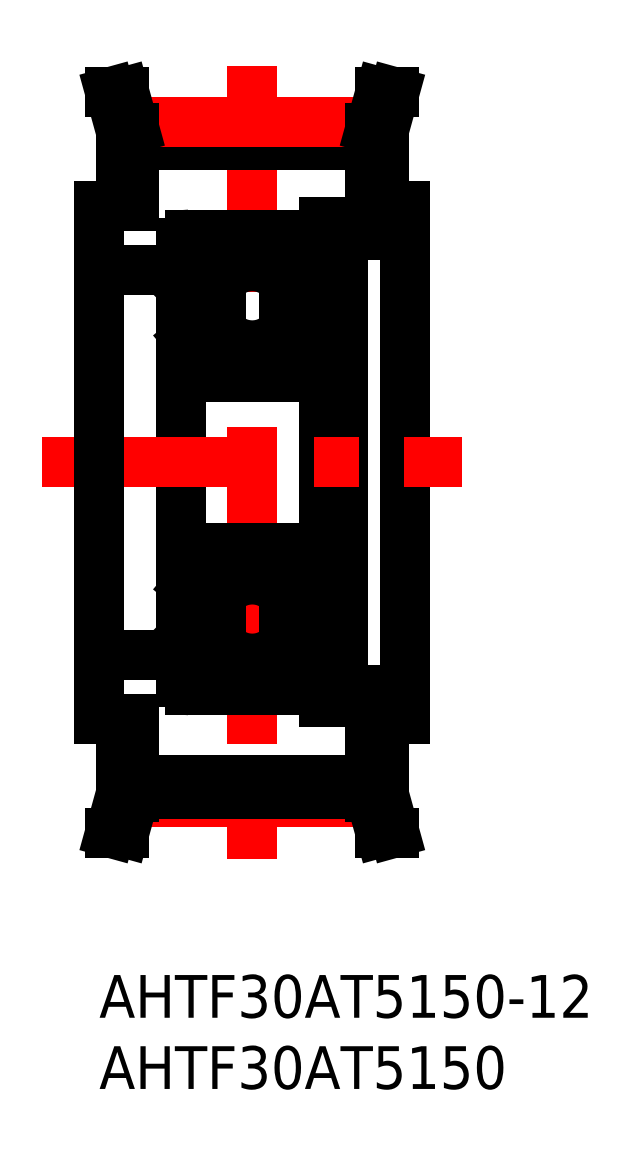
<metadata>
{"format":"dxf","ext":"dxf","renderer":"ezdxf+matplotlib","layout":"modelspace","background":"white","min_lineweight":24,"dpi":150}
</metadata>
<code>
0
SECTION
2
ENTITIES
0
INSERT
8
MSM_CONTINUOUS
2
*U1
10
0
20
0
30
0
0
INSERT
8
MSM_CONTINUOUS
2
*U2
10
0
20
0
30
0
0
LINE
8
MSM_CONTINUOUS
10
21.5
20
54
30
0
11
21.5
21
18
31
0
0
LINE
8
MSM_CENTER
10
10.75
20
63.87
30
0
11
10.75
21
8.125
31
0
0
LINE
8
MSM_CONTINUOUS
10
15.75
20
52.85
30
0
11
15.75
21
19.15
31
0
0
LINE
8
MSM_CONTINUOUS
10
17.1
20
52.85
30
0
11
17.1
21
19.15
31
0
0
LINE
8
MSM_CONTINUOUS
10
5.75
20
51.4
30
0
11
5.75
21
20.6
31
0
0
CIRCLE
8
MSM_CONTINUOUS
10
10.75
20
47
30
0
40
2.778
0
LINE
8
MSM_CONTINUOUS
10
6.183
20
47.88
30
0
11
6.183
21
45.1
31
0
0
LINE
8
MSM_CONTINUOUS
10
6.383
20
47.8
30
0
11
6.383
21
45.1
31
0
0
LINE
8
MSM_CONTINUOUS
10
15.32
20
47.88
30
0
11
15.32
21
45.1
31
0
0
LINE
8
MSM_CONTINUOUS
10
15.12
20
47.8
30
0
11
15.12
21
45.1
31
0
0
LINE
8
MSM_CENTER
10
2.339
20
12.13
30
0
11
19.16
21
12.13
31
0
0
LINE
8
MSM_CONTINUOUS
10
2.45
20
12.73
30
0
11
19.05
21
12.73
31
0
0
LINE
8
MSM_CONTINUOUS
10
2.45
20
13.73
30
0
11
19.05
21
13.73
31
0
0
LINE
8
MSM_CONTINUOUS
10
5.75
20
22.5
30
0
11
1.42e-14
21
22.5
31
0
0
LINE
8
MSM_CENTER
10
-4
20
36
30
0
11
25.5
21
36
31
0
0
LINE
8
MSM_CONTINUOUS
10
14.57
20
23.37
30
0
11
15.32
21
24.12
31
0
0
LINE
8
MSM_CONTINUOUS
10
14.37
20
23.45
30
0
11
15.12
21
24.2
31
0
0
LINE
8
MSM_CONTINUOUS
10
7.133
20
23.45
30
0
11
6.383
21
24.2
31
0
0
LINE
8
MSM_CONTINUOUS
10
6.933
20
23.37
30
0
11
6.183
21
24.12
31
0
0
CIRCLE
8
MSM_CONTINUOUS
10
10.75
20
25
30
0
40
2.778
0
LINE
8
MSM_CONTINUOUS
10
20.73
20
10
30
0
11
20
21
12.66
31
0
0
LINE
8
MSM_CONTINUOUS
10
19.75
20
10
30
0
11
19.05
21
12.53
31
0
0
LINE
8
MSM_CONTINUOUS
10
20.73
20
10
30
0
11
19.75
21
10
31
0
0
LINE
8
MSM_CONTINUOUS
10
6.35
20
20
30
0
11
15.15
21
20
31
0
0
LINE
8
MSM_CONTINUOUS
10
14.25
20
23.3
30
0
11
12.95
21
23.3
31
0
0
ARC
8
MSM_CONTINUOUS
10
6.789
20
22.5
30
0
40
0.3
50
220
51
355
0
ARC
8
MSM_CONTINUOUS
10
6.35
20
20.6
30
0
40
0.6
50
180
51
270
0
LINE
8
MSM_CONTINUOUS
10
6.89
20
22.49
30
0
11
6.933
21
23.37
31
0
0
LINE
8
MSM_CONTINUOUS
10
6.463
20
22.73
30
0
11
6.713
21
22.43
31
0
0
LINE
8
MSM_CONTINUOUS
10
6.31
20
22.6
30
0
11
6.56
21
22.3
31
0
0
LINE
8
MSM_CONTINUOUS
10
6.488
20
23.01
30
0
11
6.335
21
22.88
31
0
0
LINE
8
MSM_CONTINUOUS
10
6.488
20
23.01
30
0
11
6.616
21
22.86
31
0
0
LINE
8
MSM_CONTINUOUS
10
6.616
20
22.86
30
0
11
6.463
21
22.73
31
0
0
ARC
8
MSM_CONTINUOUS
10
6.79
20
22.49
30
0
40
0.1
50
220
51
357.2
0
ARC
8
MSM_CONTINUOUS
10
5.85
20
22.5
30
0
40
0.1
50
90
51
180
0
LINE
8
MSM_CONTINUOUS
10
5.85
20
22.6
30
0
11
6.31
21
22.6
31
0
0
ARC
8
MSM_CONTINUOUS
10
6.463
20
22.73
30
0
40
0.2
50
129.9
51
220
0
ARC
8
MSM_CONTINUOUS
10
7.253
20
23.2
30
0
40
0.1
50
90
51
175
0
LINE
8
MSM_CONTINUOUS
10
7.088
20
22.47
30
0
11
7.153
21
23.21
31
0
0
LINE
8
MSM_CONTINUOUS
10
7.253
20
23.3
30
0
11
8.553
21
23.3
31
0
0
LINE
8
MSM_CONTINUOUS
10
7.133
20
22.98
30
0
11
7.133
21
23.45
31
0
0
LINE
8
MSM_CONTINUOUS
10
21.5
20
18
30
0
11
19.05
21
18
31
0
0
LINE
8
MSM_CONTINUOUS
10
19.05
20
12.53
30
0
11
19.05
21
18
31
0
0
LINE
8
MSM_CONTINUOUS
10
20
20
12.66
30
0
11
20
21
18
31
0
0
LINE
8
MSM_CONTINUOUS
10
17.1
20
20
30
0
11
21.5
21
20
31
0
0
ARC
8
MSM_CONTINUOUS
10
15.15
20
20.6
30
0
40
0.6
50
270
51
0
0
ARC
8
MSM_CONTINUOUS
10
15.04
20
22.73
30
0
40
0.2
50
320
51
50.09
0
LINE
8
MSM_CONTINUOUS
10
15.65
20
22.6
30
0
11
15.19
21
22.6
31
0
0
LINE
8
MSM_CONTINUOUS
10
15.01
20
23.01
30
0
11
15.17
21
22.88
31
0
0
ARC
8
MSM_CONTINUOUS
10
14.71
20
22.5
30
0
40
0.3
50
185
51
320
0
LINE
8
MSM_CONTINUOUS
10
14.61
20
22.49
30
0
11
14.57
21
23.37
31
0
0
ARC
8
MSM_CONTINUOUS
10
14.71
20
22.49
30
0
40
0.1
50
182.8
51
320
0
LINE
8
MSM_CONTINUOUS
10
14.41
20
22.47
30
0
11
14.35
21
23.21
31
0
0
ARC
8
MSM_CONTINUOUS
10
14.25
20
23.2
30
0
40
0.1
50
4.997
51
90
0
LINE
8
MSM_CONTINUOUS
10
14.37
20
22.98
30
0
11
14.37
21
23.45
31
0
0
LINE
8
MSM_CONTINUOUS
10
14.88
20
22.86
30
0
11
15.04
21
22.73
31
0
0
LINE
8
MSM_CONTINUOUS
10
15.01
20
23.01
30
0
11
14.88
21
22.86
31
0
0
LINE
8
MSM_CONTINUOUS
10
15.19
20
22.6
30
0
11
14.94
21
22.3
31
0
0
LINE
8
MSM_CONTINUOUS
10
15.04
20
22.73
30
0
11
14.79
21
22.43
31
0
0
ARC
8
MSM_CONTINUOUS
10
15.65
20
22.5
30
0
40
0.1
50
0
51
90
0
LINE
8
MSM_CONTINUOUS
10
15.75
20
19.15
30
0
11
17.1
21
19.15
31
0
0
LINE
8
MSM_CONTINUOUS
10
15.75
20
20.95
30
0
11
17.1
21
20.95
31
0
0
LINE
8
MSM_CONTINUOUS
10
6.35
20
30
30
0
11
15.15
21
30
31
0
0
LINE
8
MSM_CONTINUOUS
10
14.11
20
26.7
30
0
11
12.95
21
26.7
31
0
0
ARC
8
MSM_CONTINUOUS
10
6.35
20
29.4
30
0
40
0.6
50
90
51
180
0
LINE
8
MSM_CONTINUOUS
10
6.932
20
27.57
30
0
11
7.2
21
26.83
31
0
0
LINE
8
MSM_CONTINUOUS
10
6.383
20
27.1
30
0
11
6.833
21
27.1
31
0
0
LINE
8
MSM_CONTINUOUS
10
6.833
20
26.9
30
0
11
6.383
21
26.9
31
0
0
LINE
8
MSM_CONTINUOUS
10
6.833
20
27.1
30
0
11
6.833
21
26.9
31
0
0
LINE
8
MSM_CONTINUOUS
10
5.95
20
27.3
30
0
11
6.25
21
27.3
31
0
0
ARC
8
MSM_CONTINUOUS
10
6.383
20
26.9
30
0
40
0.2
50
90
51
180
0
LINE
8
MSM_CONTINUOUS
10
6.679
20
27.7
30
0
11
6.744
21
27.7
31
0
0
ARC
8
MSM_CONTINUOUS
10
6.679
20
27.5
30
0
40
0.2
50
90
51
140
0
ARC
8
MSM_CONTINUOUS
10
6.744
20
27.5
30
0
40
0.2
50
20.01
51
90
0
LINE
8
MSM_CONTINUOUS
10
6.25
20
27.3
30
0
11
6.526
21
27.63
31
0
0
ARC
8
MSM_CONTINUOUS
10
5.95
20
27.5
30
0
40
0.2
50
180
51
270
0
ARC
8
MSM_CONTINUOUS
10
7.388
20
26.9
30
0
40
0.2
50
200
51
270
0
LINE
8
MSM_CONTINUOUS
10
7.388
20
26.7
30
0
11
8.553
21
26.7
31
0
0
LINE
8
MSM_CONTINUOUS
10
6.383
20
24.2
30
0
11
6.383
21
26.9
31
0
0
LINE
8
MSM_CONTINUOUS
10
6.183
20
24.12
30
0
11
6.183
21
26.9
31
0
0
ARC
8
MSM_CONTINUOUS
10
15.15
20
29.4
30
0
40
0.6
50
0
51
90
0
ARC
8
MSM_CONTINUOUS
10
15.12
20
26.9
30
0
40
0.2
50
0
51
90
0
LINE
8
MSM_CONTINUOUS
10
15.25
20
27.3
30
0
11
14.97
21
27.63
31
0
0
ARC
8
MSM_CONTINUOUS
10
14.11
20
26.9
30
0
40
0.2
50
270
51
340
0
LINE
8
MSM_CONTINUOUS
10
14.67
20
27.1
30
0
11
14.67
21
26.9
31
0
0
LINE
8
MSM_CONTINUOUS
10
14.82
20
27.7
30
0
11
14.76
21
27.7
31
0
0
ARC
8
MSM_CONTINUOUS
10
14.76
20
27.5
30
0
40
0.2
50
90
51
160
0
LINE
8
MSM_CONTINUOUS
10
14.57
20
27.57
30
0
11
14.3
21
26.83
31
0
0
LINE
8
MSM_CONTINUOUS
10
15.12
20
27.1
30
0
11
14.67
21
27.1
31
0
0
ARC
8
MSM_CONTINUOUS
10
14.82
20
27.5
30
0
40
0.2
50
40
51
90
0
LINE
8
MSM_CONTINUOUS
10
14.67
20
26.9
30
0
11
15.12
21
26.9
31
0
0
LINE
8
MSM_CONTINUOUS
10
15.55
20
27.3
30
0
11
15.25
21
27.3
31
0
0
ARC
8
MSM_CONTINUOUS
10
15.55
20
27.5
30
0
40
0.2
50
270
51
0
0
LINE
8
MSM_CONTINUOUS
10
15.12
20
24.2
30
0
11
15.12
21
26.9
31
0
0
LINE
8
MSM_CONTINUOUS
10
15.32
20
24.12
30
0
11
15.32
21
26.9
31
0
0
LINE
8
MSM_CONTINUOUS
10
14.11
20
45.3
30
0
11
12.95
21
45.3
31
0
0
LINE
8
MSM_CONTINUOUS
10
6.35
20
42
30
0
11
15.15
21
42
31
0
0
LINE
8
MSM_CONTINUOUS
10
7.388
20
45.3
30
0
11
8.553
21
45.3
31
0
0
ARC
8
MSM_CONTINUOUS
10
7.388
20
45.1
30
0
40
0.2
50
90
51
160
0
ARC
8
MSM_CONTINUOUS
10
5.95
20
44.5
30
0
40
0.2
50
90
51
180
0
LINE
8
MSM_CONTINUOUS
10
6.25
20
44.7
30
0
11
6.526
21
44.37
31
0
0
ARC
8
MSM_CONTINUOUS
10
6.744
20
44.5
30
0
40
0.2
50
270
51
340
0
ARC
8
MSM_CONTINUOUS
10
6.679
20
44.5
30
0
40
0.2
50
220
51
270
0
LINE
8
MSM_CONTINUOUS
10
6.679
20
44.3
30
0
11
6.744
21
44.3
31
0
0
ARC
8
MSM_CONTINUOUS
10
6.383
20
45.1
30
0
40
0.2
50
180
51
270
0
LINE
8
MSM_CONTINUOUS
10
5.95
20
44.7
30
0
11
6.25
21
44.7
31
0
0
LINE
8
MSM_CONTINUOUS
10
6.833
20
44.9
30
0
11
6.833
21
45.1
31
0
0
LINE
8
MSM_CONTINUOUS
10
6.833
20
45.1
30
0
11
6.383
21
45.1
31
0
0
LINE
8
MSM_CONTINUOUS
10
6.383
20
44.9
30
0
11
6.833
21
44.9
31
0
0
ARC
8
MSM_CONTINUOUS
10
6.35
20
42.6
30
0
40
0.6
50
180
51
270
0
LINE
8
MSM_CONTINUOUS
10
6.932
20
44.43
30
0
11
7.2
21
45.17
31
0
0
ARC
8
MSM_CONTINUOUS
10
15.55
20
44.5
30
0
40
0.2
50
0
51
90
0
LINE
8
MSM_CONTINUOUS
10
15.55
20
44.7
30
0
11
15.25
21
44.7
31
0
0
LINE
8
MSM_CONTINUOUS
10
14.67
20
45.1
30
0
11
15.12
21
45.1
31
0
0
ARC
8
MSM_CONTINUOUS
10
14.82
20
44.5
30
0
40
0.2
50
270
51
320
0
LINE
8
MSM_CONTINUOUS
10
15.12
20
44.9
30
0
11
14.67
21
44.9
31
0
0
LINE
8
MSM_CONTINUOUS
10
14.57
20
44.43
30
0
11
14.3
21
45.17
31
0
0
ARC
8
MSM_CONTINUOUS
10
14.76
20
44.5
30
0
40
0.2
50
200
51
270
0
LINE
8
MSM_CONTINUOUS
10
14.82
20
44.3
30
0
11
14.76
21
44.3
31
0
0
LINE
8
MSM_CONTINUOUS
10
14.67
20
44.9
30
0
11
14.67
21
45.1
31
0
0
ARC
8
MSM_CONTINUOUS
10
14.11
20
45.1
30
0
40
0.2
50
20.01
51
90
0
LINE
8
MSM_CONTINUOUS
10
15.25
20
44.7
30
0
11
14.97
21
44.37
31
0
0
ARC
8
MSM_CONTINUOUS
10
15.12
20
45.1
30
0
40
0.2
50
270
51
0
0
ARC
8
MSM_CONTINUOUS
10
15.15
20
42.6
30
0
40
0.6
50
270
51
0
0
LINE
8
MSM_CONTINUOUS
10
5.75
20
49.5
30
0
11
1.42e-14
21
49.5
31
0
0
LINE
8
MSM_CONTINUOUS
10
2.45
20
58.27
30
0
11
19.05
21
58.27
31
0
0
LINE
8
MSM_CONTINUOUS
10
2.45
20
59.27
30
0
11
19.05
21
59.27
31
0
0
LINE
8
MSM_CENTER
10
2.339
20
59.87
30
0
11
19.16
21
59.87
31
0
0
LINE
8
MSM_CONTINUOUS
10
20
20
59.34
30
0
11
20
21
54
31
0
0
LINE
8
MSM_CONTINUOUS
10
19.05
20
59.47
30
0
11
19.05
21
54
31
0
0
LINE
8
MSM_CONTINUOUS
10
14.25
20
48.7
30
0
11
12.95
21
48.7
31
0
0
LINE
8
MSM_CONTINUOUS
10
6.35
20
52
30
0
11
15.15
21
52
31
0
0
LINE
8
MSM_CONTINUOUS
10
7.133
20
49.02
30
0
11
7.133
21
48.55
31
0
0
LINE
8
MSM_CONTINUOUS
10
7.253
20
48.7
30
0
11
8.553
21
48.7
31
0
0
LINE
8
MSM_CONTINUOUS
10
7.088
20
49.53
30
0
11
7.153
21
48.79
31
0
0
ARC
8
MSM_CONTINUOUS
10
7.253
20
48.8
30
0
40
0.1
50
185
51
270
0
LINE
8
MSM_CONTINUOUS
10
6.933
20
48.63
30
0
11
6.183
21
47.88
31
0
0
ARC
8
MSM_CONTINUOUS
10
6.463
20
49.27
30
0
40
0.2
50
140
51
230.1
0
LINE
8
MSM_CONTINUOUS
10
5.85
20
49.4
30
0
11
6.31
21
49.4
31
0
0
ARC
8
MSM_CONTINUOUS
10
5.85
20
49.5
30
0
40
0.1
50
180
51
270
0
ARC
8
MSM_CONTINUOUS
10
6.79
20
49.51
30
0
40
0.1
50
2.82
51
140
0
LINE
8
MSM_CONTINUOUS
10
6.616
20
49.14
30
0
11
6.463
21
49.27
31
0
0
LINE
8
MSM_CONTINUOUS
10
6.488
20
48.99
30
0
11
6.616
21
49.14
31
0
0
LINE
8
MSM_CONTINUOUS
10
6.488
20
48.99
30
0
11
6.335
21
49.12
31
0
0
LINE
8
MSM_CONTINUOUS
10
6.31
20
49.4
30
0
11
6.56
21
49.7
31
0
0
LINE
8
MSM_CONTINUOUS
10
6.463
20
49.27
30
0
11
6.713
21
49.57
31
0
0
LINE
8
MSM_CONTINUOUS
10
6.89
20
49.51
30
0
11
6.933
21
48.63
31
0
0
ARC
8
MSM_CONTINUOUS
10
6.35
20
51.4
30
0
40
0.6
50
90
51
180
0
LINE
8
MSM_CONTINUOUS
10
7.133
20
48.55
30
0
11
6.383
21
47.8
31
0
0
ARC
8
MSM_CONTINUOUS
10
6.789
20
49.5
30
0
40
0.3
50
4.997
51
140
0
LINE
8
MSM_CONTINUOUS
10
17.1
20
52
30
0
11
21.5
21
52
31
0
0
LINE
8
MSM_CONTINUOUS
10
15.75
20
51.05
30
0
11
17.1
21
51.05
31
0
0
LINE
8
MSM_CONTINUOUS
10
15.75
20
52.85
30
0
11
17.1
21
52.85
31
0
0
ARC
8
MSM_CONTINUOUS
10
15.65
20
49.5
30
0
40
0.1
50
270
51
0
0
LINE
8
MSM_CONTINUOUS
10
14.37
20
48.55
30
0
11
15.12
21
47.8
31
0
0
LINE
8
MSM_CONTINUOUS
10
15.04
20
49.27
30
0
11
14.79
21
49.57
31
0
0
LINE
8
MSM_CONTINUOUS
10
15.19
20
49.4
30
0
11
14.94
21
49.7
31
0
0
LINE
8
MSM_CONTINUOUS
10
15.01
20
48.99
30
0
11
14.88
21
49.14
31
0
0
LINE
8
MSM_CONTINUOUS
10
14.88
20
49.14
30
0
11
15.04
21
49.27
31
0
0
LINE
8
MSM_CONTINUOUS
10
14.37
20
49.02
30
0
11
14.37
21
48.55
31
0
0
ARC
8
MSM_CONTINUOUS
10
14.25
20
48.8
30
0
40
0.1
50
270
51
355
0
LINE
8
MSM_CONTINUOUS
10
14.41
20
49.53
30
0
11
14.35
21
48.79
31
0
0
ARC
8
MSM_CONTINUOUS
10
14.71
20
49.51
30
0
40
0.1
50
40
51
177.2
0
LINE
8
MSM_CONTINUOUS
10
14.61
20
49.51
30
0
11
14.57
21
48.63
31
0
0
ARC
8
MSM_CONTINUOUS
10
14.71
20
49.5
30
0
40
0.3
50
40
51
175
0
LINE
8
MSM_CONTINUOUS
10
15.01
20
48.99
30
0
11
15.17
21
49.12
31
0
0
LINE
8
MSM_CONTINUOUS
10
14.57
20
48.63
30
0
11
15.32
21
47.88
31
0
0
LINE
8
MSM_CONTINUOUS
10
15.65
20
49.4
30
0
11
15.19
21
49.4
31
0
0
ARC
8
MSM_CONTINUOUS
10
15.04
20
49.27
30
0
40
0.2
50
309.9
51
40
0
ARC
8
MSM_CONTINUOUS
10
15.15
20
51.4
30
0
40
0.6
50
0
51
90
0
LINE
8
MSM_CONTINUOUS
10
21.5
20
54
30
0
11
19.05
21
54
31
0
0
LINE
8
MSM_CONTINUOUS
10
20.73
20
62
30
0
11
19.75
21
62
31
0
0
LINE
8
MSM_CONTINUOUS
10
19.75
20
62
30
0
11
19.05
21
59.47
31
0
0
LINE
8
MSM_CONTINUOUS
10
20.73
20
62
30
0
11
20
21
59.34
31
0
0
LINE
8
MSM_CONTINUOUS
10
1.5
20
59.34
30
0
11
1.5
21
54
31
0
0
LINE
8
MSM_CONTINUOUS
10
2.45
20
59.47
30
0
11
2.45
21
54
31
0
0
LINE
8
MSM_CONTINUOUS
10
1.42e-14
20
54
30
0
11
2.45
21
54
31
0
0
LINE
8
MSM_CONTINUOUS
10
0.7667
20
62
30
0
11
1.752
21
62
31
0
0
LINE
8
MSM_CONTINUOUS
10
1.752
20
62
30
0
11
2.45
21
59.47
31
0
0
LINE
8
MSM_CONTINUOUS
10
0.7667
20
62
30
0
11
1.5
21
59.34
31
0
0
LINE
8
MSM_CONTINUOUS
10
1.42e-14
20
54
30
0
11
1.42e-14
21
18
31
0
0
LINE
8
MSM_CONTINUOUS
10
0.7667
20
10
30
0
11
1.5
21
12.66
31
0
0
LINE
8
MSM_CONTINUOUS
10
1.752
20
10
30
0
11
2.45
21
12.53
31
0
0
LINE
8
MSM_CONTINUOUS
10
0.7667
20
10
30
0
11
1.752
21
10
31
0
0
LINE
8
MSM_CONTINUOUS
10
2.45
20
12.53
30
0
11
2.45
21
18
31
0
0
LINE
8
MSM_CONTINUOUS
10
1.5
20
12.66
30
0
11
1.5
21
18
31
0
0
LINE
8
MSM_CONTINUOUS
10
1.42e-14
20
18
30
0
11
2.45
21
18
31
0
0
VIEWPORT
8
0
10
143.6
20
100.1
30
0
40
558.7
41
222.2
68
     1
69
     1
0
VIEWPORT
8
MSM_CONTINUOUS
10
128.5
20
97.5
30
0
40
205.6
41
156
68
     2
69
     2
0
ENDSEC
0
EOF

</code>
